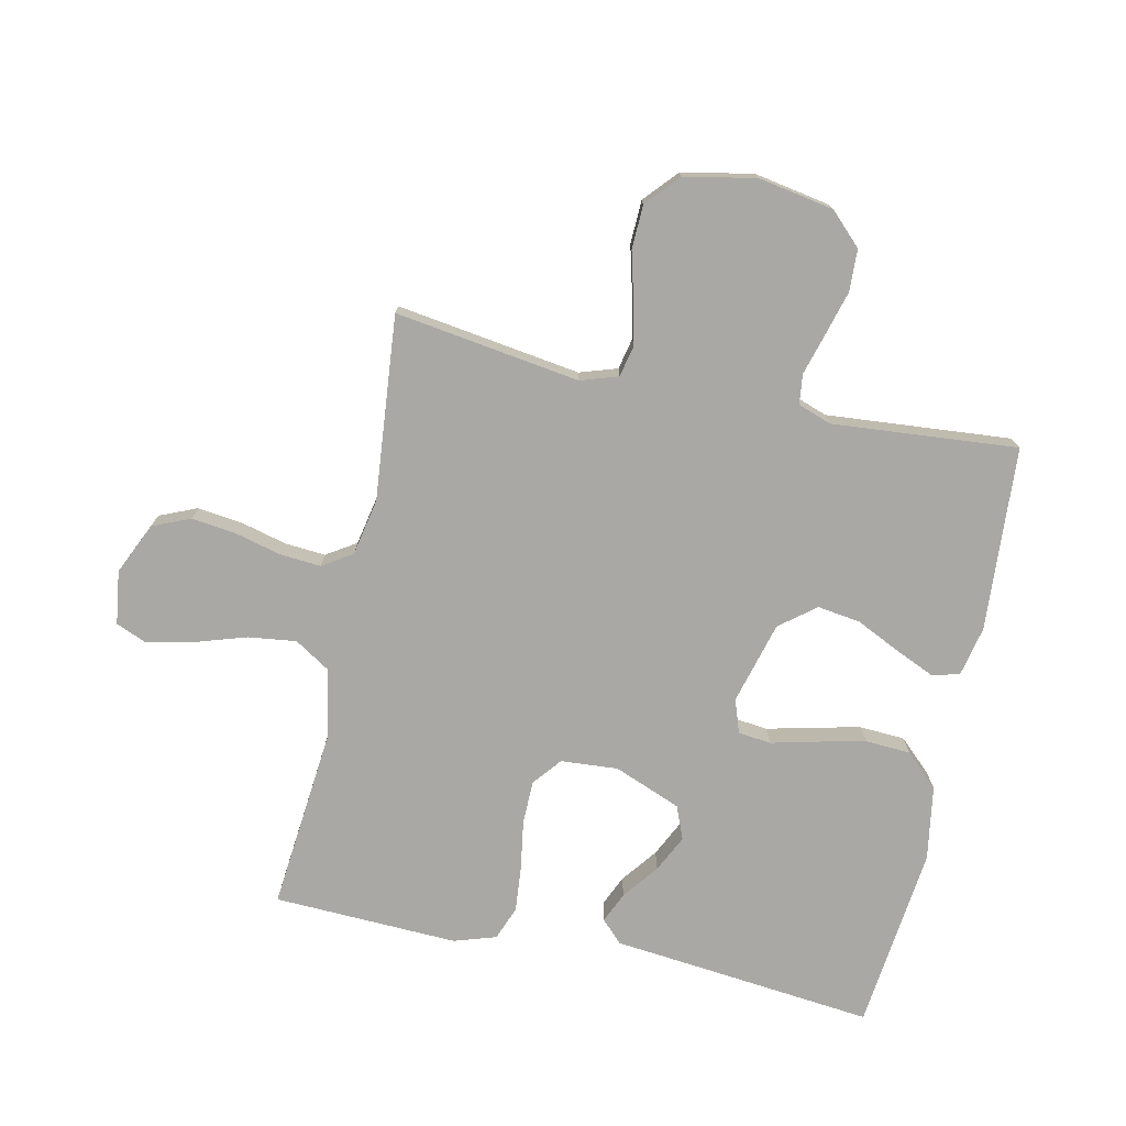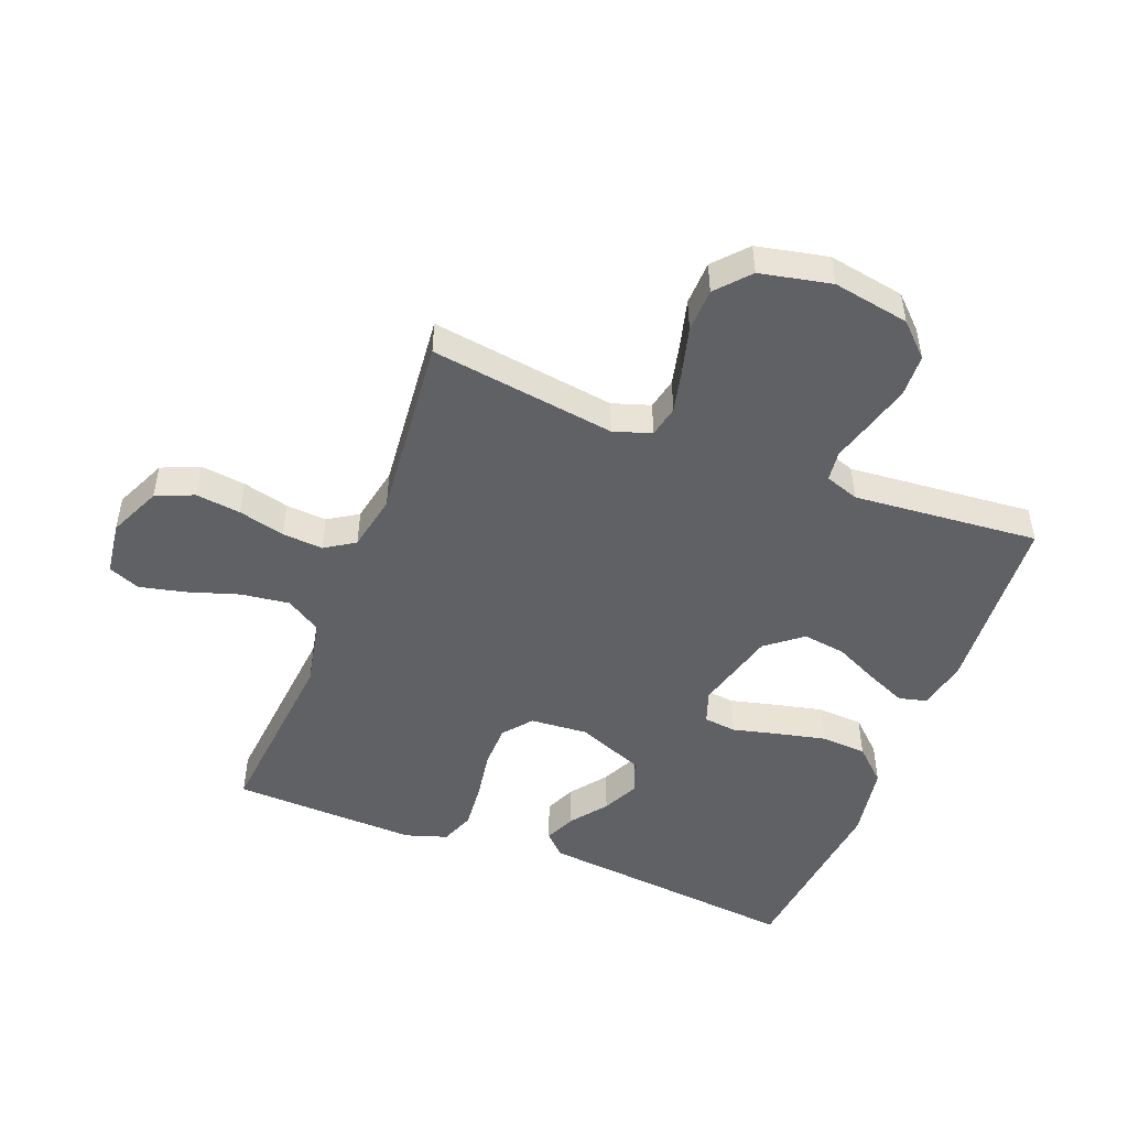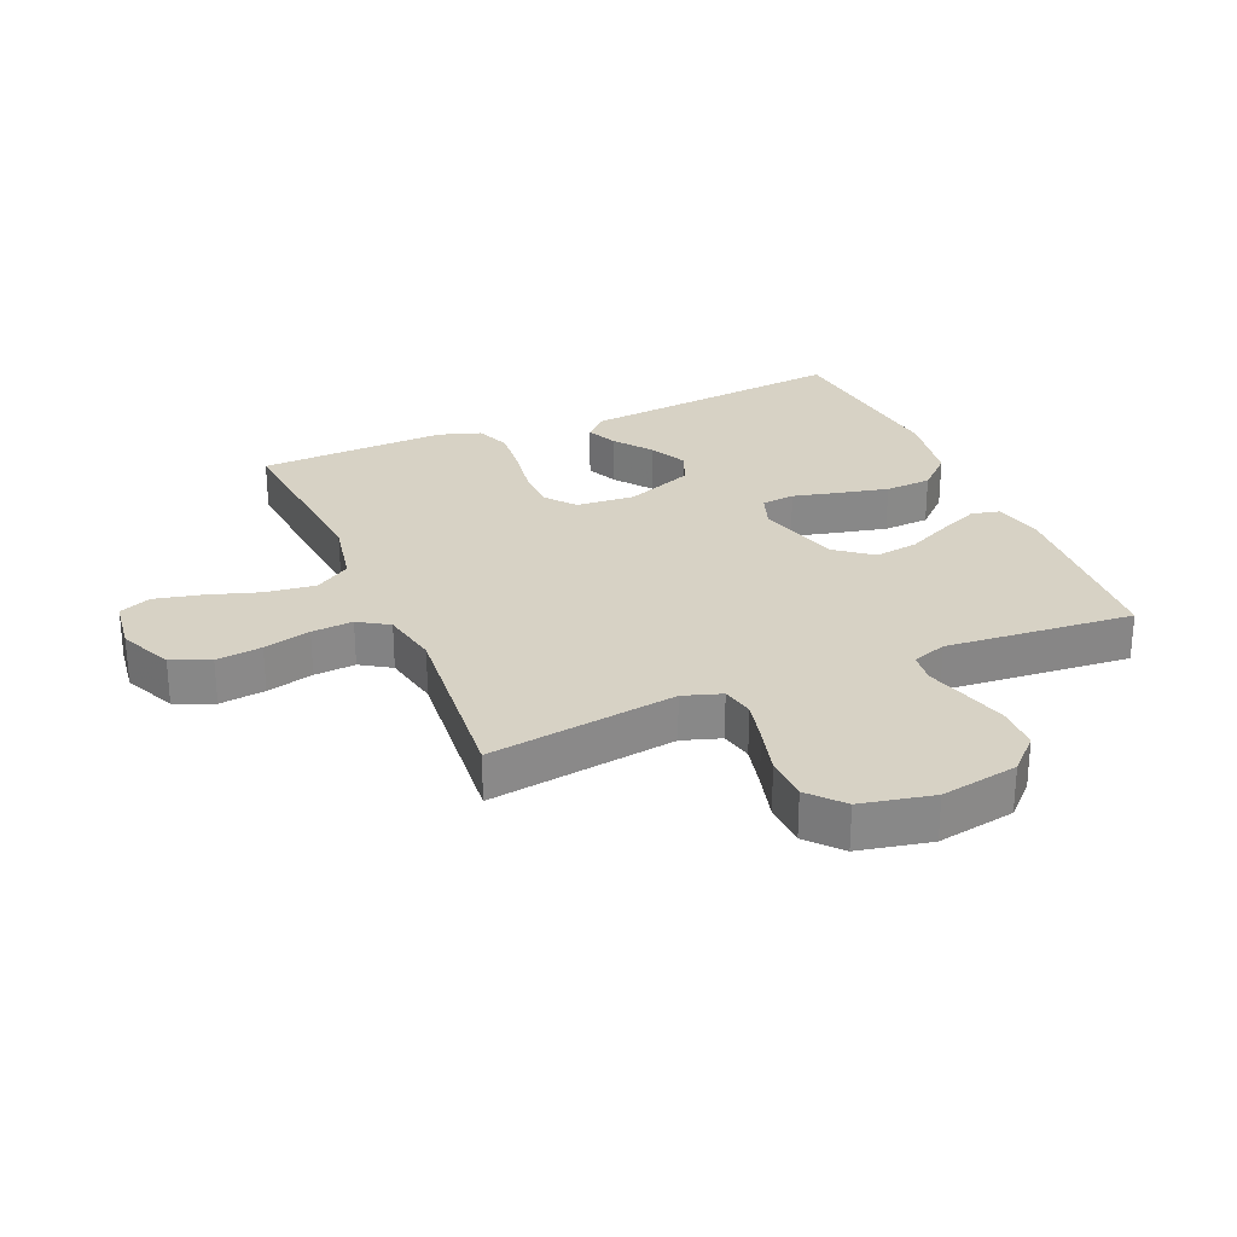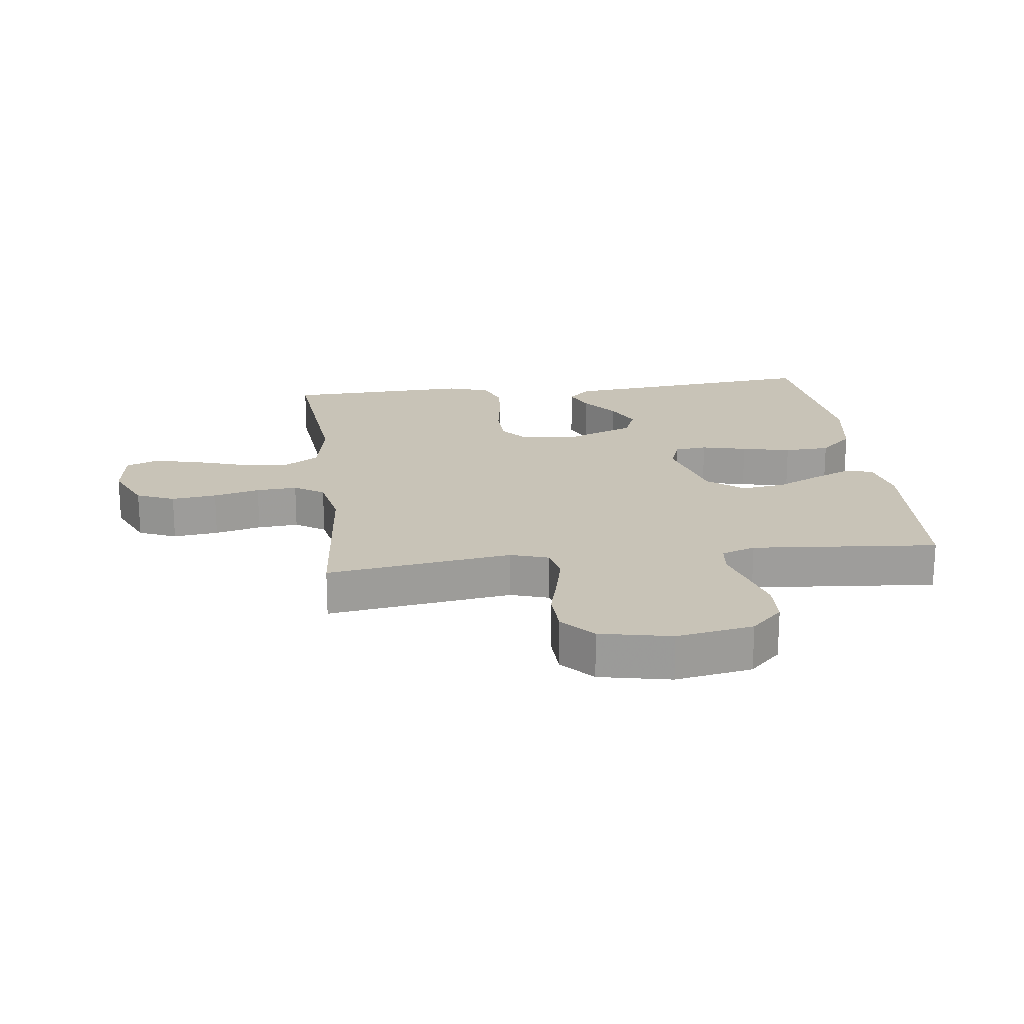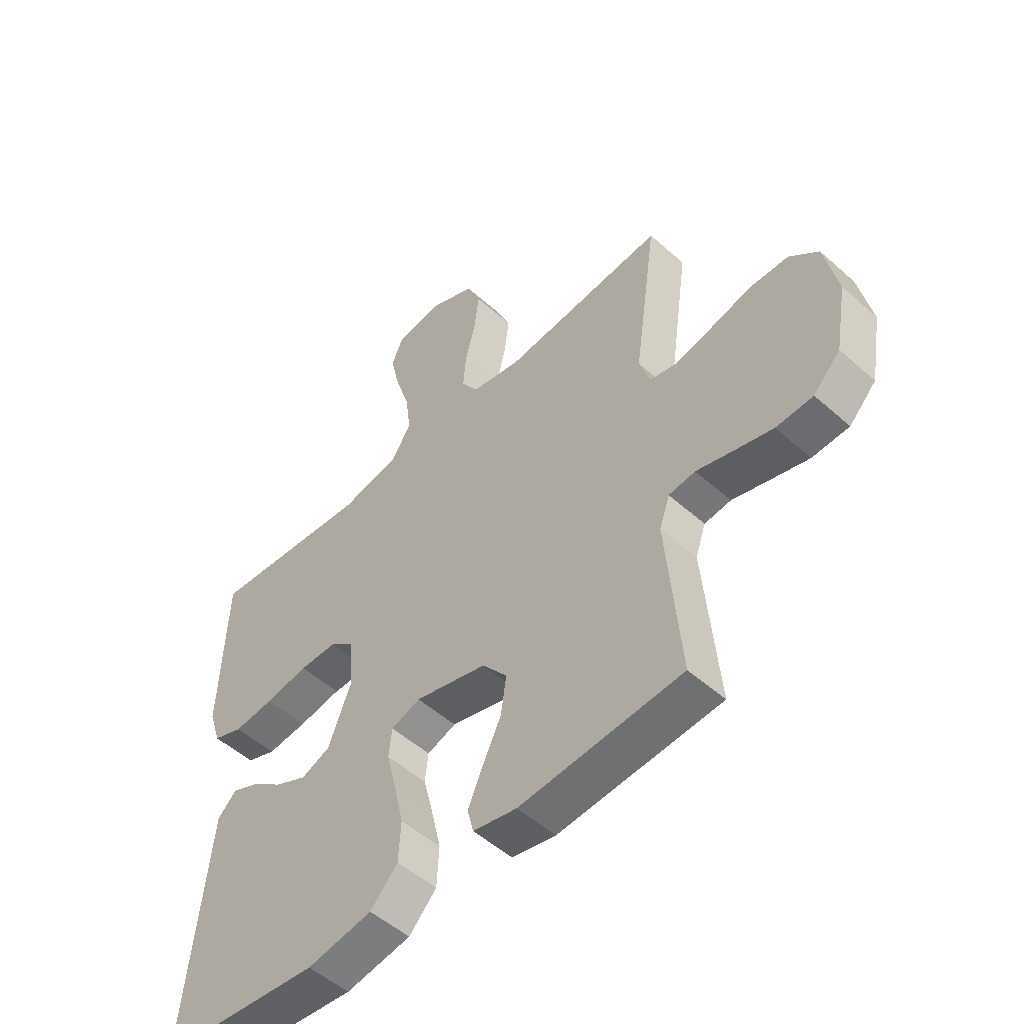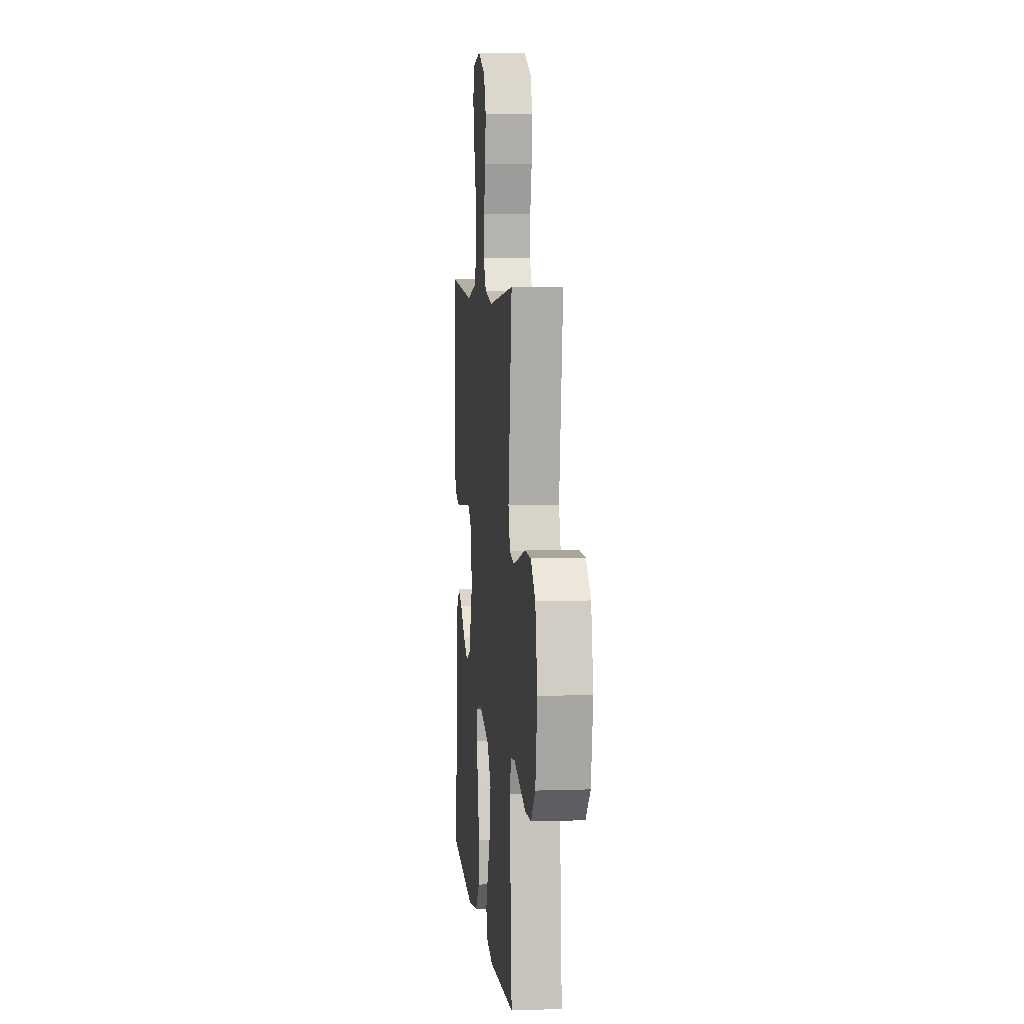
<metadata>
{"format":"obj","ext":"obj","renderer":"f3d","projection":"perspective","resolution":1024,"background":"white","views":[{"elev":-75.0,"azim":77.7,"up":"+Y"},{"elev":-48.8,"azim":68.8,"up":"+Y"},{"elev":27.5,"azim":66.8,"up":"+Y"},{"elev":19.7,"azim":82.8,"up":"+Y"},{"elev":-51.8,"azim":46.1,"up":"+Z"},{"elev":6.0,"azim":84.3,"up":"+Z"}]}
</metadata>
<code>
v 0.5 0.07 0.5
v 0.457 0.07 0.2
v 0.477 0.07 0.139
v 0.528 0.07 0.128
v 0.597 0.07 0.144
v 0.673 0.07 0.164
v 0.744 0.07 0.162
v 0.797 0.07 0.115
v 0.821 0.07 0
v 0.799 0.07 -0.124
v 0.749 0.07 -0.175
v 0.681 0.07 -0.178
v 0.608 0.07 -0.158
v 0.542 0.07 -0.139
v 0.493 0.07 -0.145
v 0.474 0.07 -0.2
v 0.5 0.07 -0.5
v 0.2 0.07 -0.521
v 0.119 0.07 -0.504
v 0.108 0.07 -0.459
v 0.136 0.07 -0.395
v 0.17 0.07 -0.324
v 0.18 0.07 -0.254
v 0.134 0.07 -0.196
v 0 0.07 -0.16
v -0.054 0.07 -0.179
v -0.06 0.07 -0.232
v -0.042 0.07 -0.305
v -0.024 0.07 -0.384
v -0.028 0.07 -0.458
v -0.079 0.07 -0.512
v -0.2 0.07 -0.532
v -0.5 0.07 -0.5
v -0.469 0.07 -0.2
v -0.456 0.07 -0.071
v -0.421 0.07 -0.036
v -0.371 0.07 -0.058
v -0.313 0.07 -0.102
v -0.253 0.07 -0.131
v -0.199 0.07 -0.109
v -0.156 0.07 0
v -0.163 0.07 0.093
v -0.209 0.07 0.13
v -0.279 0.07 0.131
v -0.359 0.07 0.118
v -0.434 0.07 0.111
v -0.489 0.07 0.132
v -0.511 0.07 0.2
v -0.5 0.07 0.5
v -0.2 0.07 0.472
v -0.09 0.07 0.494
v -0.054 0.07 0.551
v -0.064 0.07 0.629
v -0.091 0.07 0.713
v -0.108 0.07 0.787
v -0.087 0.07 0.838
v 0 0.07 0.85
v 0.084 0.07 0.812
v 0.11 0.07 0.751
v 0.101 0.07 0.678
v 0.082 0.07 0.603
v 0.077 0.07 0.537
v 0.108 0.07 0.489
v 0.2 0.07 0.471
v 0.5 0 0.5
v 0.457 0 0.2
v 0.477 0 0.139
v 0.528 0 0.128
v 0.597 0 0.144
v 0.673 0 0.164
v 0.744 0 0.162
v 0.797 0 0.115
v 0.821 0 0
v 0.799 0 -0.124
v 0.749 0 -0.175
v 0.681 0 -0.178
v 0.608 0 -0.158
v 0.542 0 -0.139
v 0.493 0 -0.145
v 0.474 0 -0.2
v 0.5 0 -0.5
v 0.2 0 -0.521
v 0.119 0 -0.504
v 0.108 0 -0.459
v 0.136 0 -0.395
v 0.17 0 -0.324
v 0.18 0 -0.254
v 0.134 0 -0.196
v 0 0 -0.16
v -0.054 0 -0.179
v -0.06 0 -0.232
v -0.042 0 -0.305
v -0.024 0 -0.384
v -0.028 0 -0.458
v -0.079 0 -0.512
v -0.2 0 -0.532
v -0.5 0 -0.5
v -0.469 0 -0.2
v -0.456 0 -0.071
v -0.421 0 -0.036
v -0.371 0 -0.058
v -0.313 0 -0.102
v -0.253 0 -0.131
v -0.199 0 -0.109
v -0.156 0 0
v -0.163 0 0.093
v -0.209 0 0.13
v -0.279 0 0.131
v -0.359 0 0.118
v -0.434 0 0.111
v -0.489 0 0.132
v -0.511 0 0.2
v -0.5 0 0.5
v -0.2 0 0.472
v -0.09 0 0.494
v -0.054 0 0.551
v -0.064 0 0.629
v -0.091 0 0.713
v -0.108 0 0.787
v -0.087 0 0.838
v 0 0 0.85
v 0.084 0 0.812
v 0.11 0 0.751
v 0.101 0 0.678
v 0.082 0 0.603
v 0.077 0 0.537
v 0.108 0 0.489
v 0.2 0 0.471
f 58 59 60 61
f 58 61 62
f 57 58 62
f 56 57 62
f 53 54 55 56
f 52 53 56 62
f 51 52 62 63
f 47 48 49 50
f 44 45 46 47
f 44 47 50 51
f 35 36 37 38
f 34 35 38 39
f 33 34 39
f 32 33 39 40
f 27 28 29 30
f 27 30 31 32
f 19 20 21 22
f 17 18 19 22
f 16 17 22 23
f 15 16 23 24
f 11 12 13 14
f 9 10 11 14
f 9 14 15
f 5 6 7 8
f 4 5 8 9
f 3 4 9 15
f 64 1 2
f 43 44 51 63
f 42 43 63 64
f 41 42 64 2
f 26 27 32 40
f 25 26 40 41
f 15 24 25 41
f 2 3 15 41
f 125 124 123 122
f 126 125 122
f 126 122 121
f 126 121 120
f 120 119 118 117
f 126 120 117 116
f 127 126 116 115
f 114 113 112 111
f 111 110 109 108
f 115 114 111 108
f 102 101 100 99
f 103 102 99 98
f 103 98 97
f 104 103 97 96
f 94 93 92 91
f 96 95 94 91
f 86 85 84 83
f 86 83 82 81
f 87 86 81 80
f 88 87 80 79
f 78 77 76 75
f 78 75 74 73
f 79 78 73
f 72 71 70 69
f 73 72 69 68
f 79 73 68 67
f 66 65 128
f 127 115 108 107
f 128 127 107 106
f 66 128 106 105
f 104 96 91 90
f 105 104 90 89
f 105 89 88 79
f 105 79 67 66
f 1 65 66 2
f 2 66 67 3
f 3 67 68 4
f 4 68 69 5
f 5 69 70 6
f 6 70 71 7
f 7 71 72 8
f 8 72 73 9
f 9 73 74 10
f 10 74 75 11
f 11 75 76 12
f 12 76 77 13
f 13 77 78 14
f 14 78 79 15
f 15 79 80 16
f 16 80 81 17
f 17 81 82 18
f 18 82 83 19
f 19 83 84 20
f 20 84 85 21
f 21 85 86 22
f 22 86 87 23
f 23 87 88 24
f 24 88 89 25
f 25 89 90 26
f 26 90 91 27
f 27 91 92 28
f 28 92 93 29
f 29 93 94 30
f 30 94 95 31
f 31 95 96 32
f 32 96 97 33
f 33 97 98 34
f 34 98 99 35
f 35 99 100 36
f 36 100 101 37
f 37 101 102 38
f 38 102 103 39
f 39 103 104 40
f 40 104 105 41
f 41 105 106 42
f 42 106 107 43
f 43 107 108 44
f 44 108 109 45
f 45 109 110 46
f 46 110 111 47
f 47 111 112 48
f 48 112 113 49
f 49 113 114 50
f 50 114 115 51
f 51 115 116 52
f 52 116 117 53
f 53 117 118 54
f 54 118 119 55
f 55 119 120 56
f 56 120 121 57
f 57 121 122 58
f 58 122 123 59
f 59 123 124 60
f 60 124 125 61
f 61 125 126 62
f 62 126 127 63
f 63 127 128 64
f 64 128 65 1

</code>
